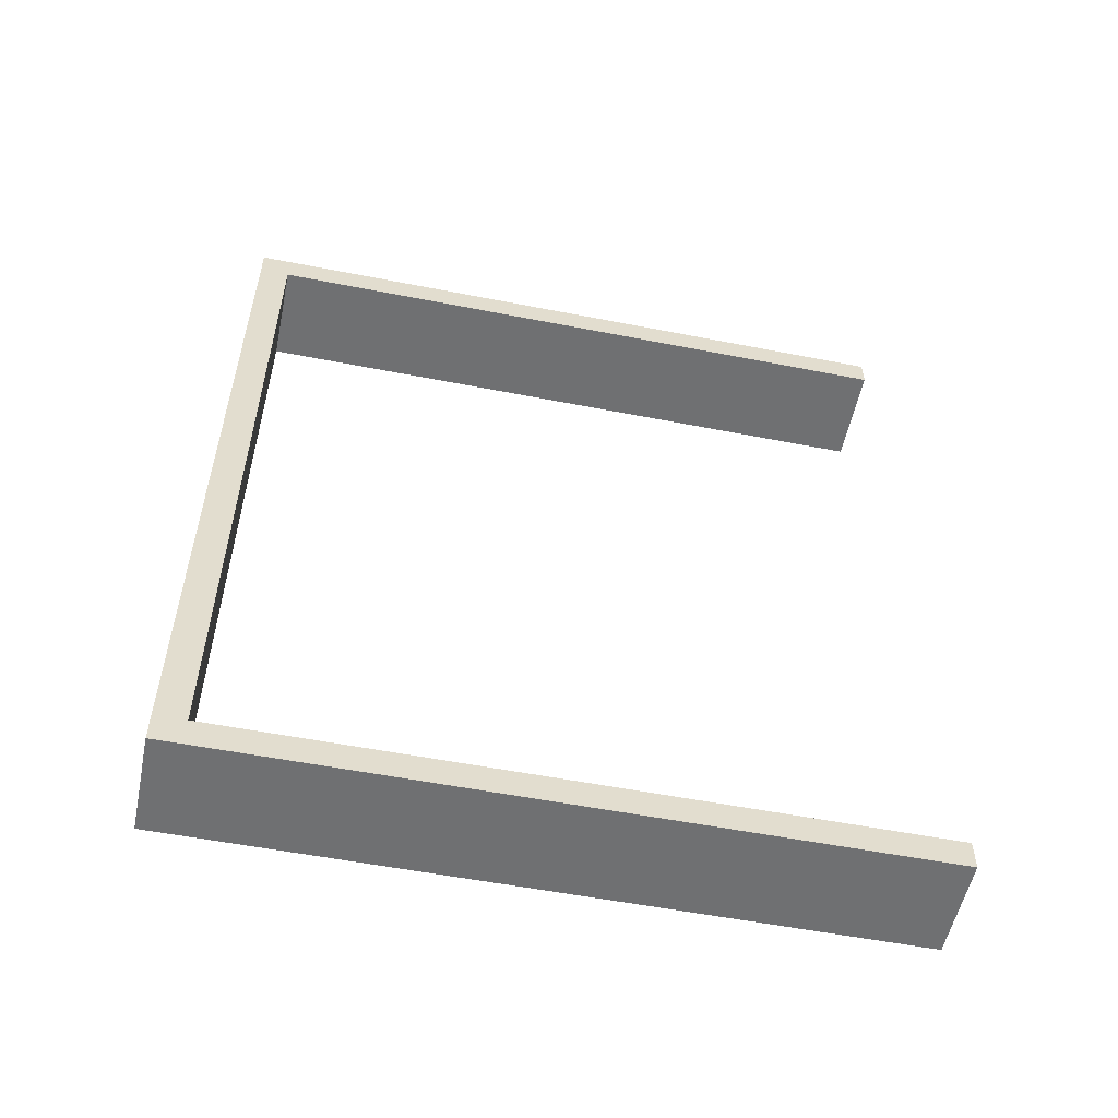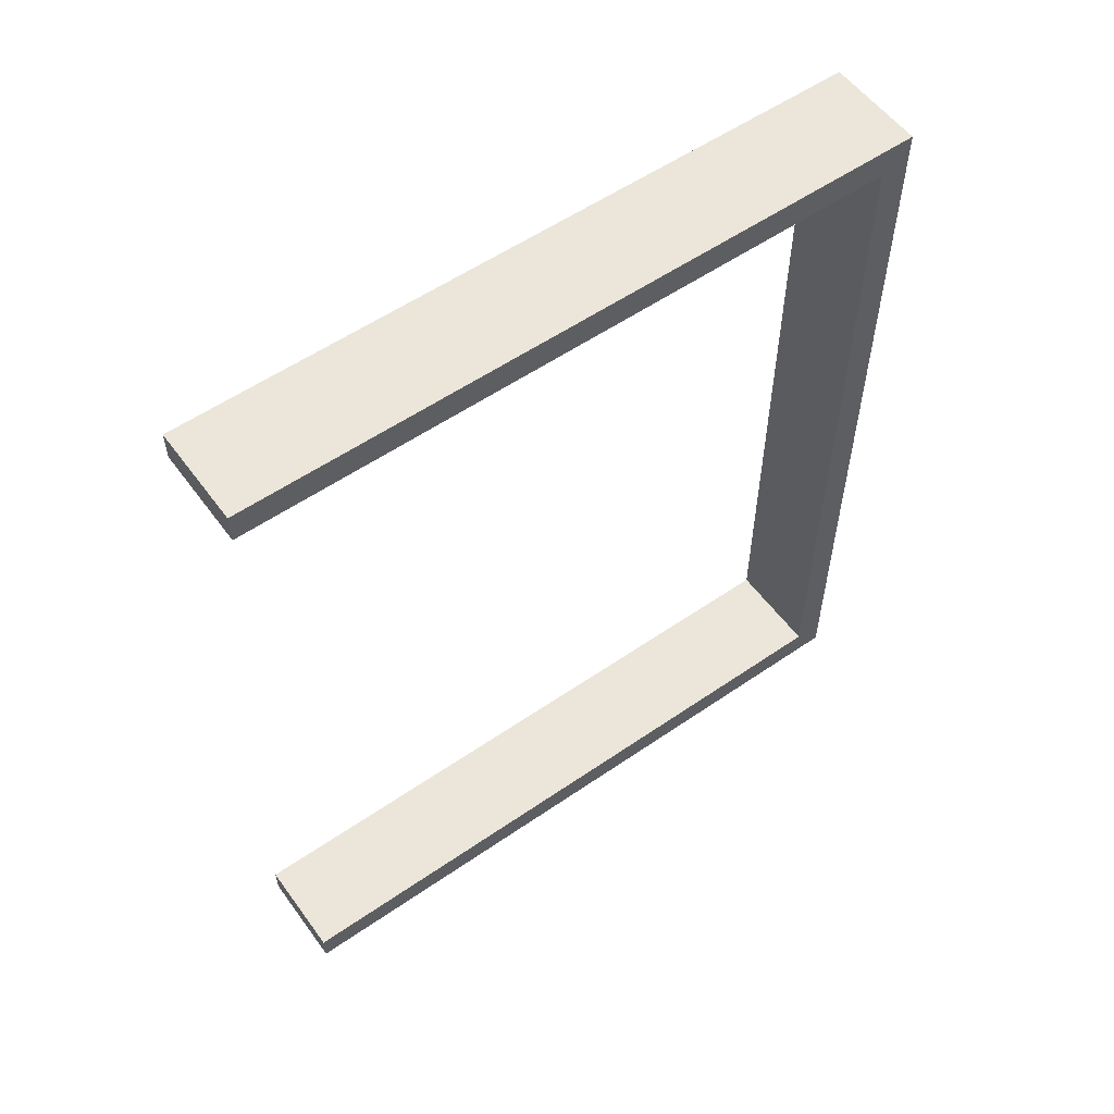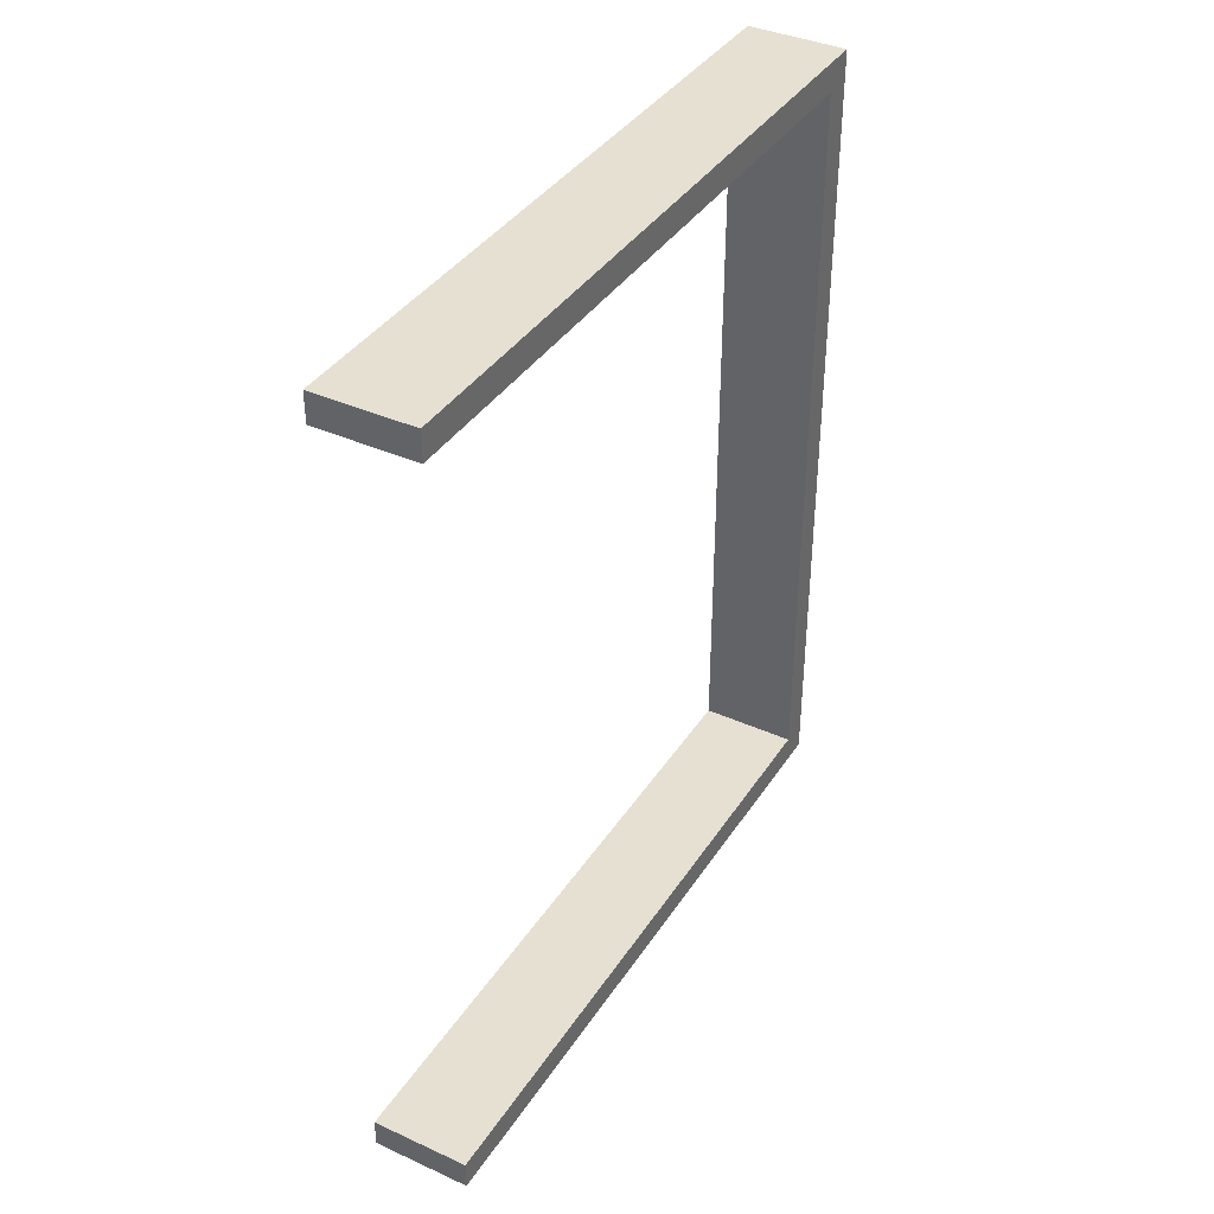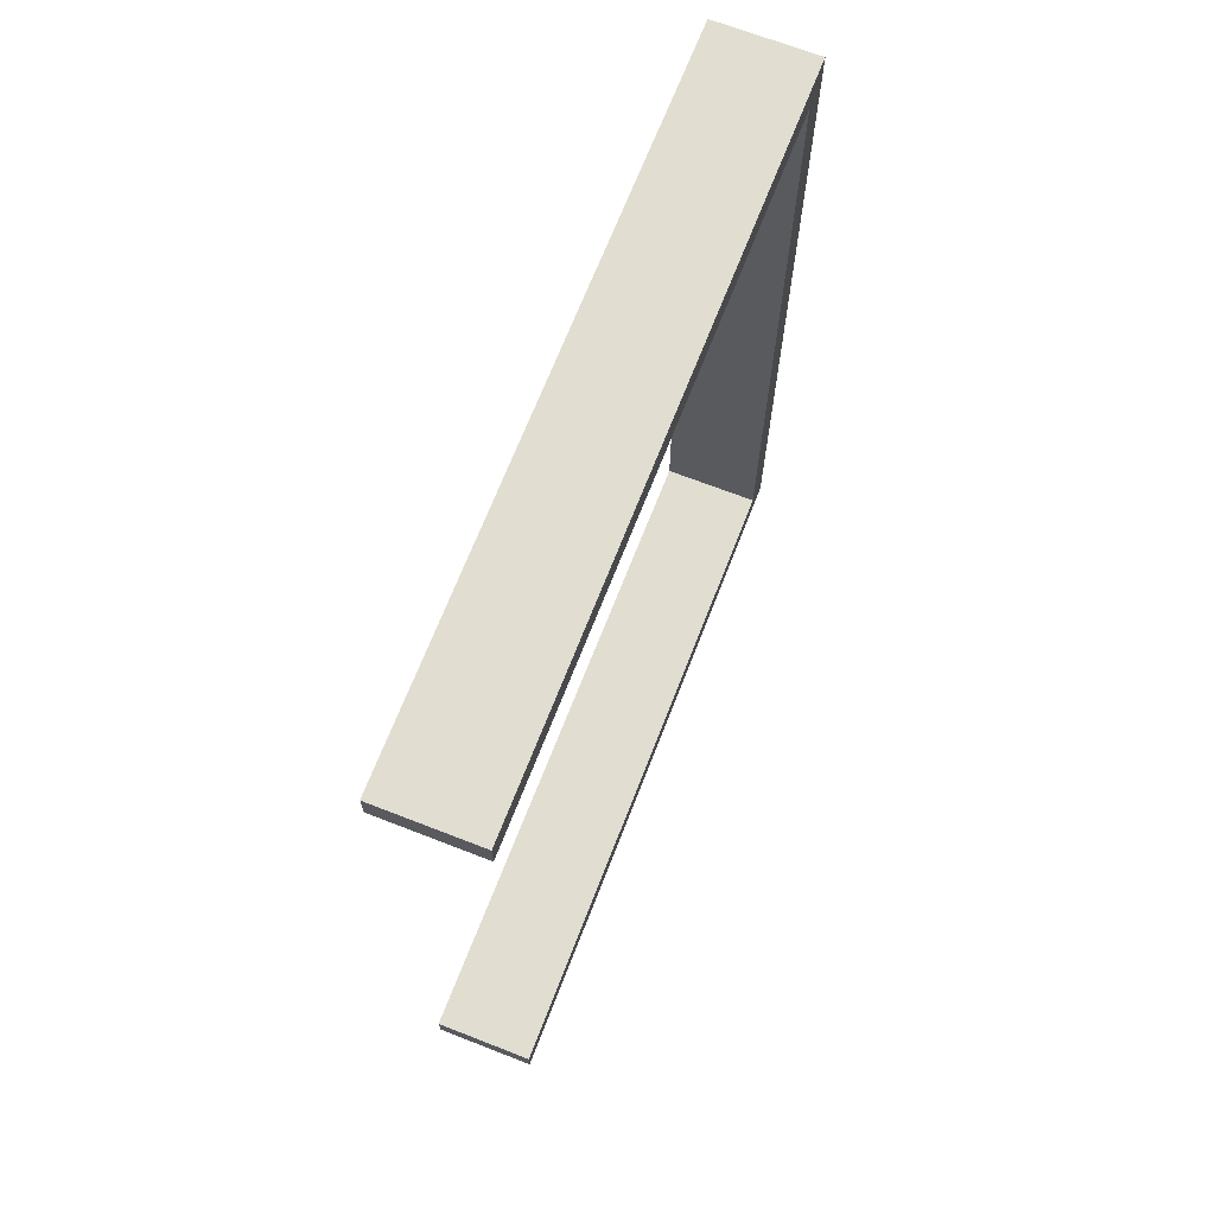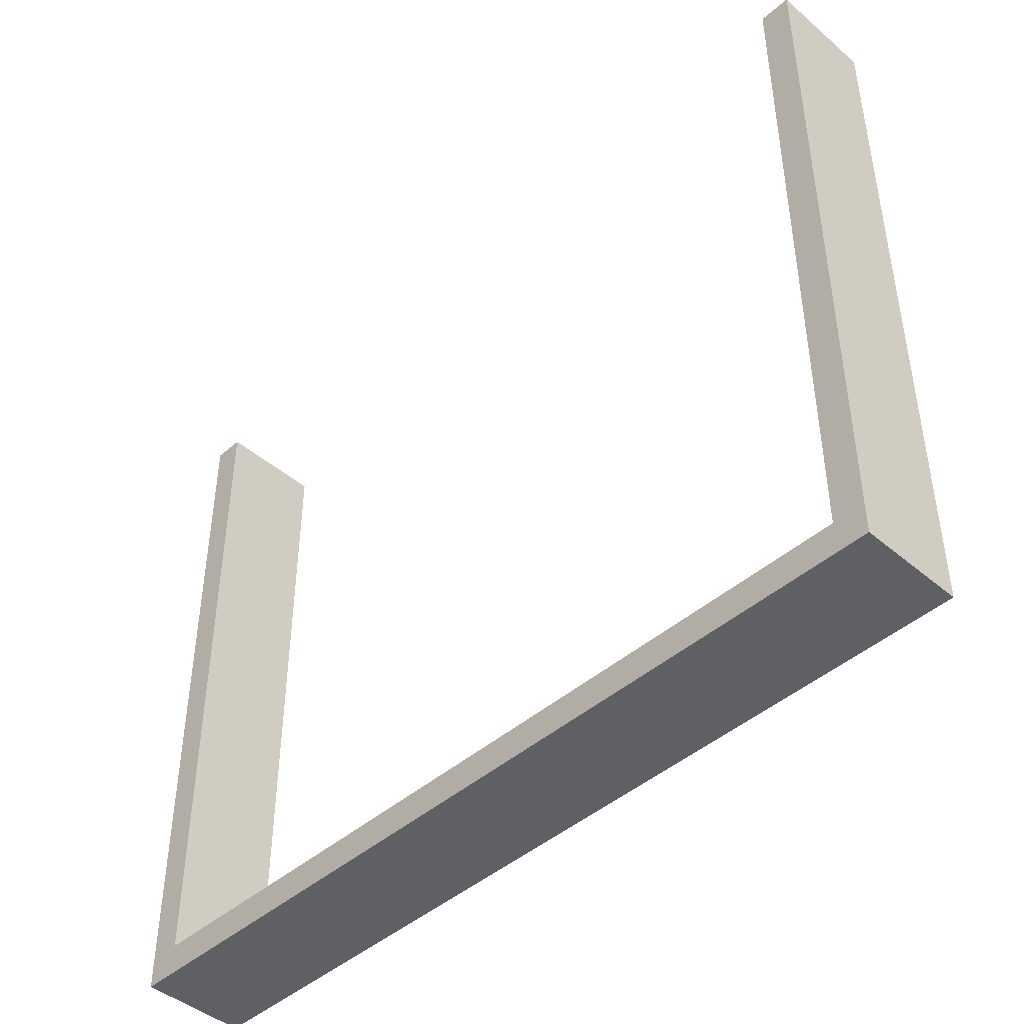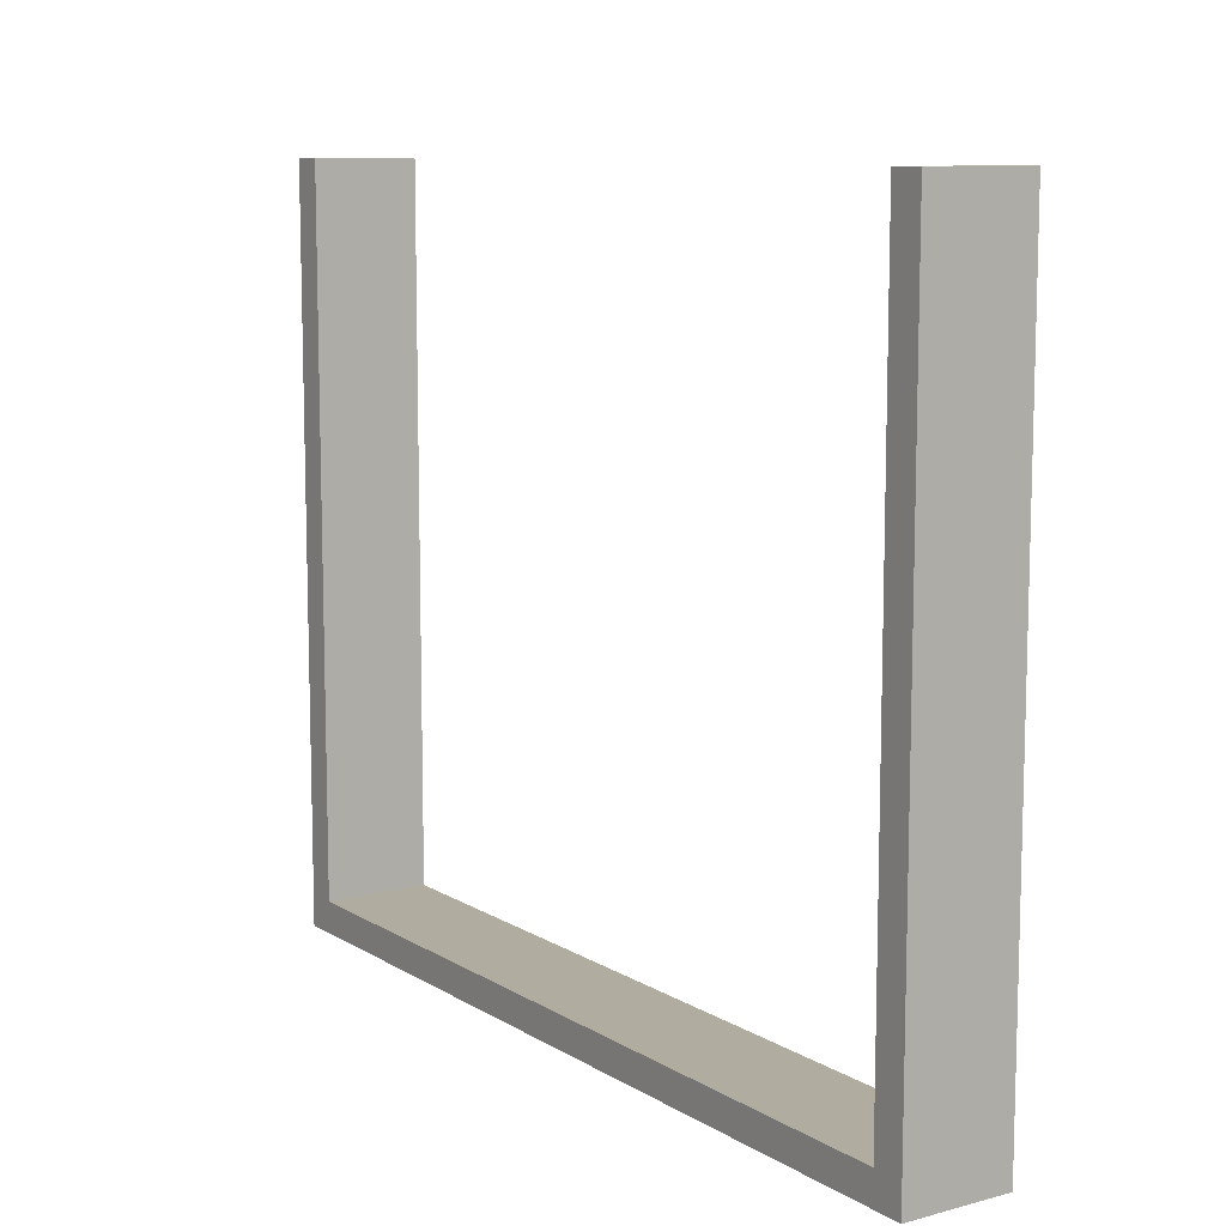
<metadata>
{"format":"obj","ext":"obj","renderer":"f3d","projection":"perspective","resolution":1024,"background":"white","views":[{"elev":-54.8,"azim":78.3,"up":"+Z"},{"elev":56.2,"azim":-125.8,"up":"+Z"},{"elev":38.5,"azim":-150.4,"up":"+Z"},{"elev":68.8,"azim":-158.7,"up":"+Z"},{"elev":-44.6,"azim":-44.6,"up":"+Y"},{"elev":10.0,"azim":-34.0,"up":"+Y"}]}
</metadata>
<code>
v 10 3 81
v 0 3 81
v 0 70 81
v 10 70 81
v 0 70 84
v 10 70 84
v 10 70 81
v 0 70 81
v 0 3 3
v 10 3 3
v 10 70 3
v 0 70 3
v 10 70 0
v 0 70 0
v 0 70 3
v 10 70 3
v 0 0 0
v 0 0 84
v 0 70 84
v 0 70 81
v 0 3 81
v 0 3 3
v 0 70 3
v 0 70 0
v 10 0 0
v 0 0 0
v 0 70 0
v 10 70 0
v 10 0 84
v 10 0 0
v 10 70 0
v 10 70 3
v 10 3 3
v 10 3 81
v 10 70 81
v 10 70 84
v 0 0 84
v 10 0 84
v 10 70 84
v 0 70 84
v 0 3 81
v 10 3 81
v 10 3 3
v 0 3 3
v 10 0 84
v 0 0 84
v 0 0 0
v 10 0 0
g f3608638-e379-11ea-929d-54bf646e7e1f
f 1 2 4
f 4 2 3
g f3612280-e379-11ea-8c83-54bf646e7e1f
f 6 7 5
f 5 7 8
g f30b133a-e379-11ea-ad3c-54bf646e7e1f
f 9 10 12
f 12 10 11
g f30baf78-e379-11ea-8cb8-54bf646e7e1f
f 14 15 13
f 13 15 16
g f2b7ea76-e379-11ea-b8ef-54bf646e7e1f
f 24 17 22
f 22 17 18
f 22 18 21
f 21 18 19
f 21 19 20
f 22 23 24
g f2b83876-e379-11ea-b095-54bf646e7e1f
f 25 26 28
f 28 26 27
g f2b88698-e379-11ea-8d22-54bf646e7e1f
f 36 29 34
f 34 29 30
f 34 30 33
f 33 30 31
f 33 31 32
f 34 35 36
g f2b8d49e-e379-11ea-b386-54bf646e7e1f
f 37 38 40
f 40 38 39
g f2b97164-e379-11ea-ab1a-54bf646e7e1f
f 42 43 41
f 41 43 44
g f2b9bf1a-e379-11ea-bb7f-54bf646e7e1f
f 45 46 48
f 48 46 47

</code>
